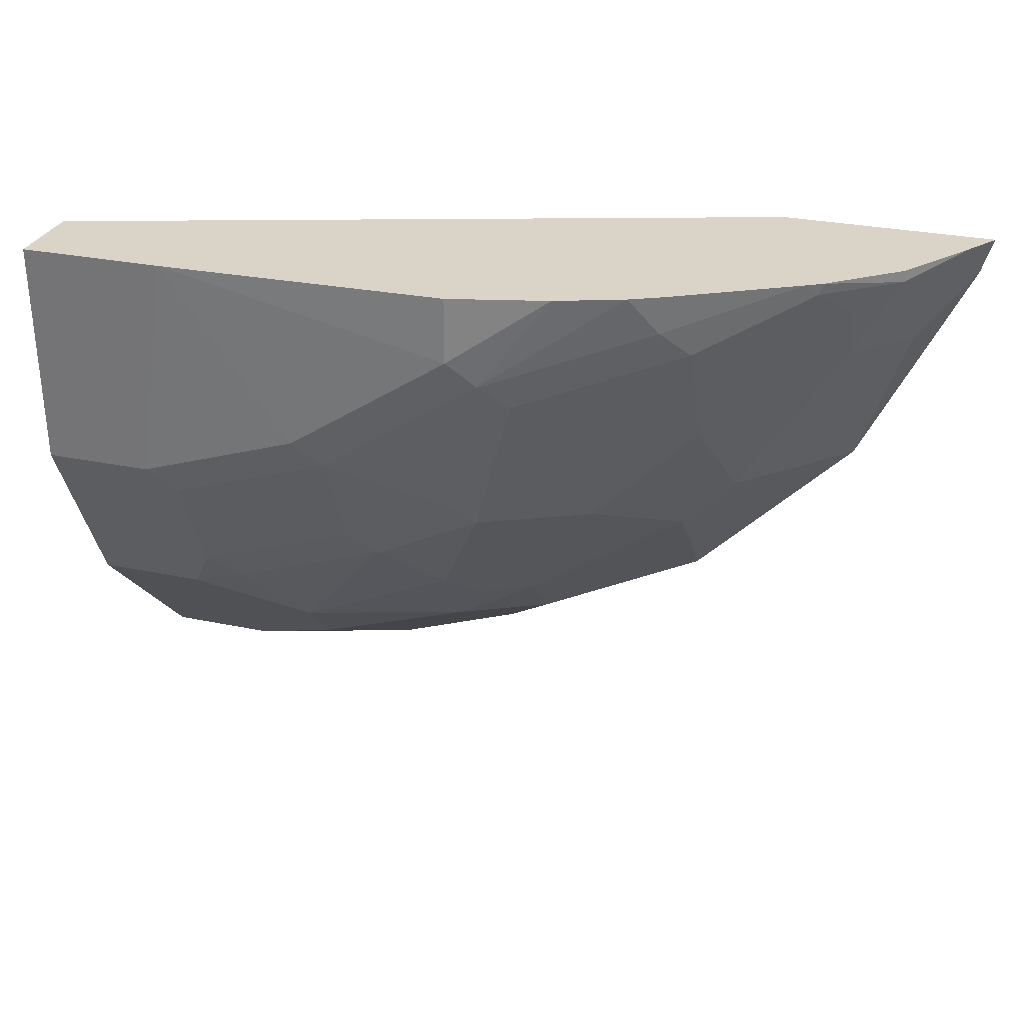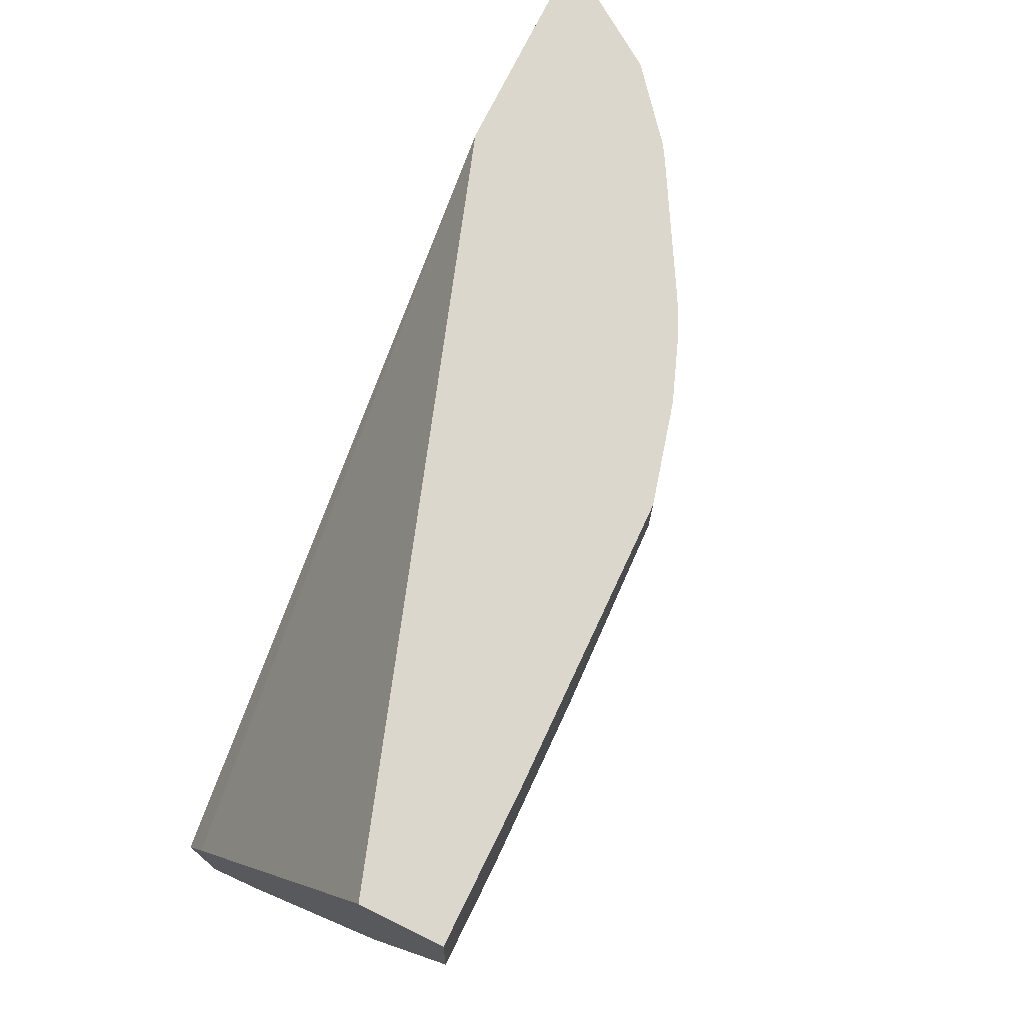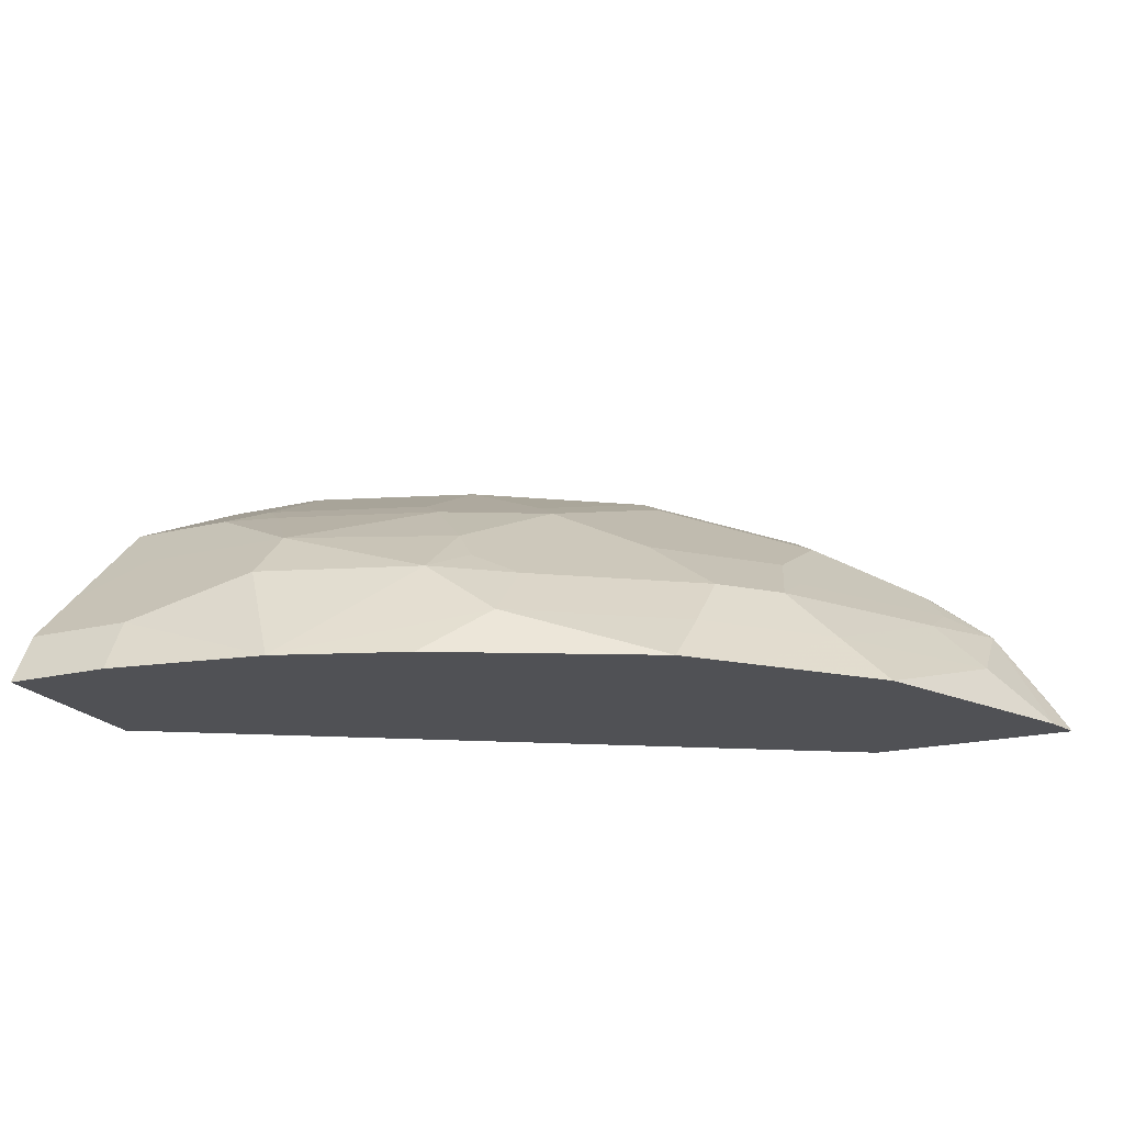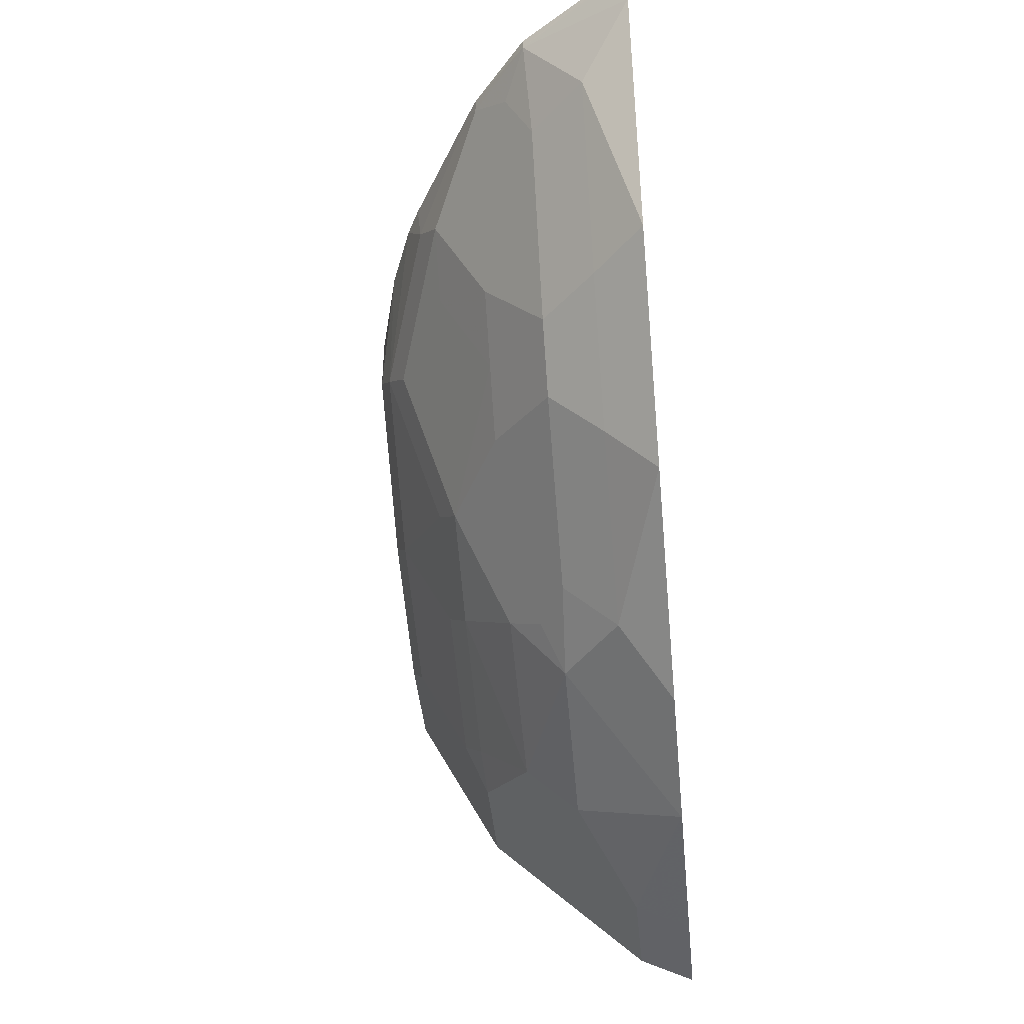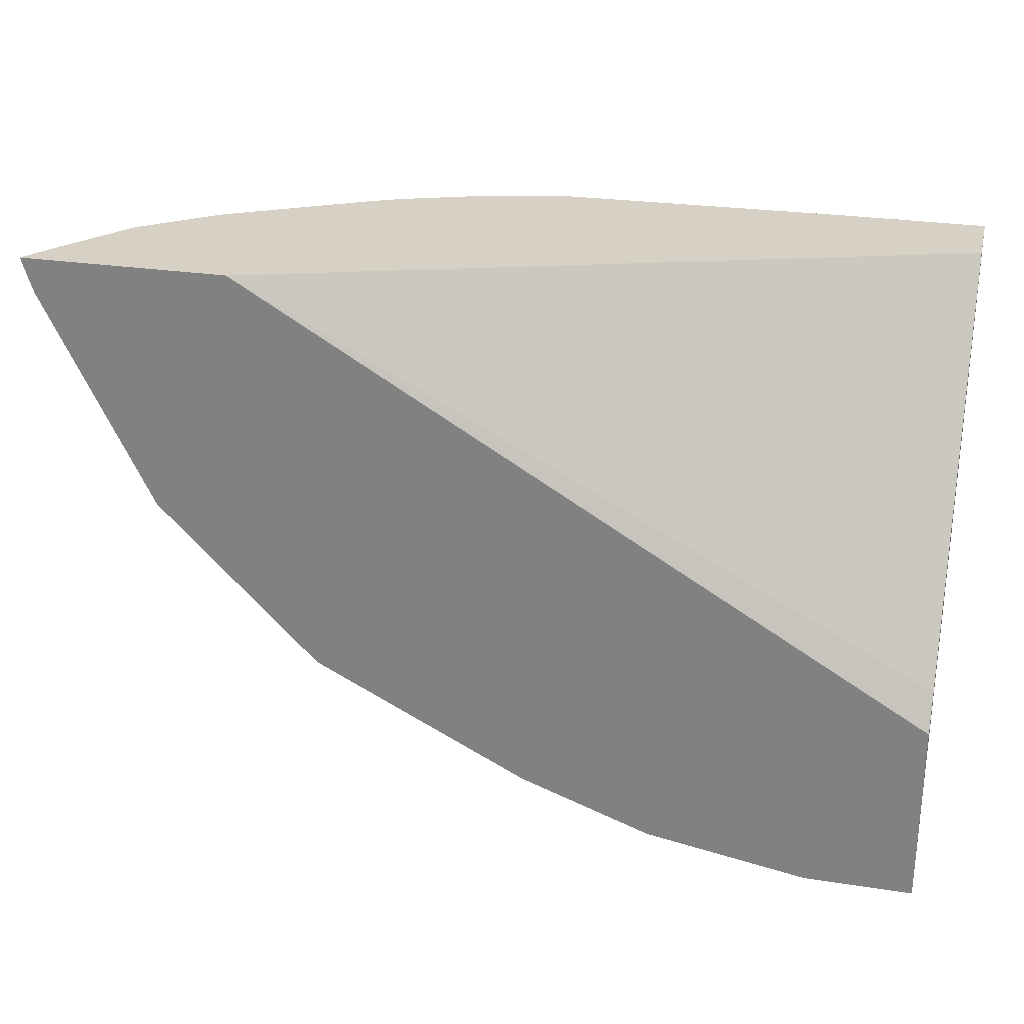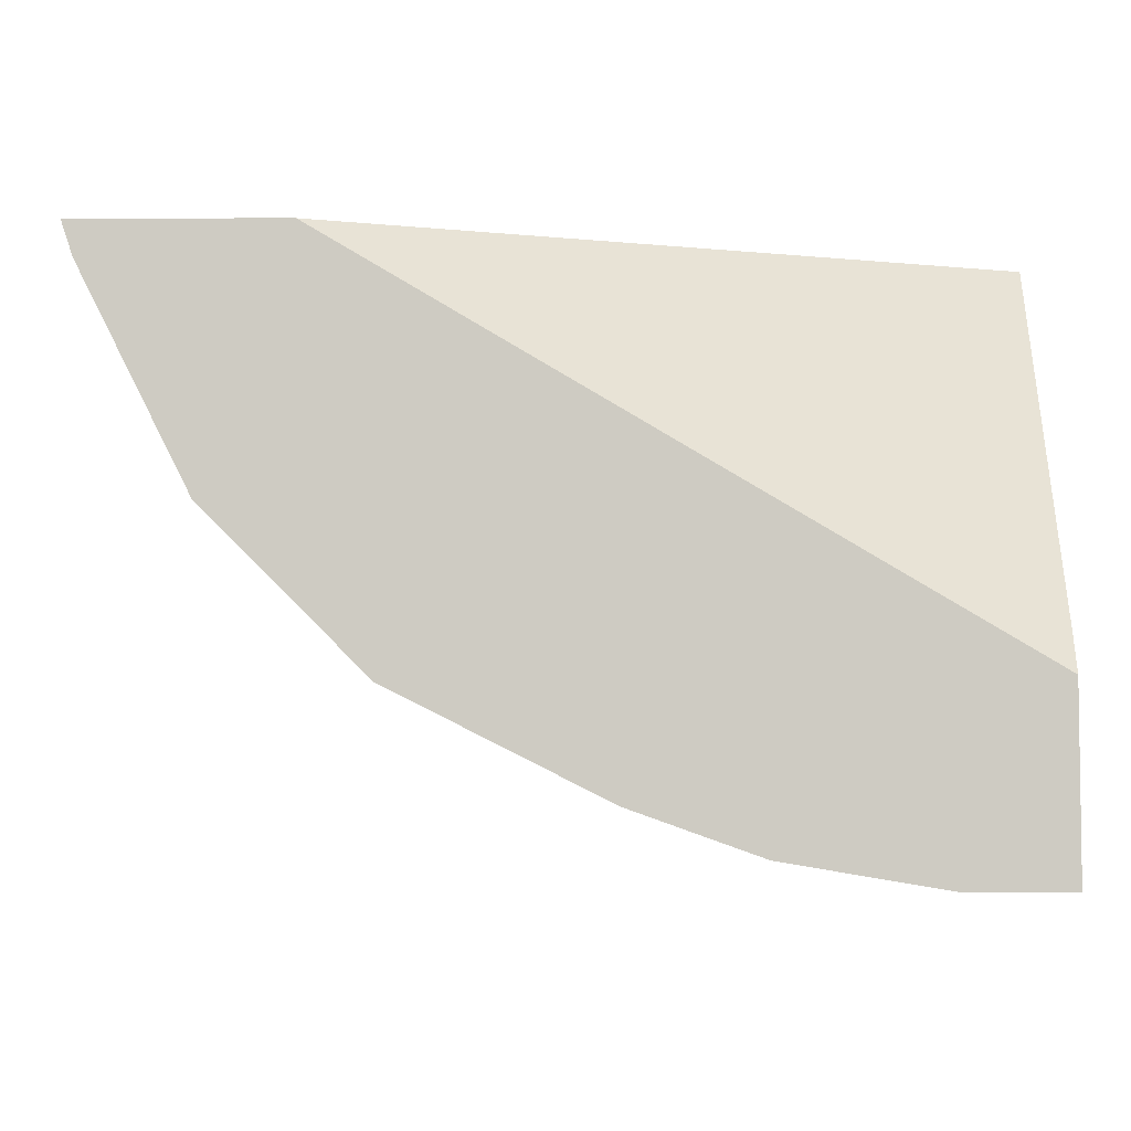
<metadata>
{"format":"obj","ext":"obj","renderer":"f3d","projection":"perspective","resolution":1024,"background":"white","views":[{"elev":28.5,"azim":-162.4,"up":"+Z"},{"elev":73.3,"azim":116.1,"up":"+Z"},{"elev":-20.2,"azim":-155.8,"up":"+Y"},{"elev":-43.7,"azim":-84.5,"up":"+Z"},{"elev":26.9,"azim":13.6,"up":"+Z"},{"elev":-4.8,"azim":0.3,"up":"+Z"}]}
</metadata>
<code>
v -0.07549 0.3894 -0.6733
v -0.07549 0.4277 -0.6541
v -0.0001211 0.3894 -0.6733
v -0.1892 0.3894 -0.6543
v -0.1887 0.39 -0.6541
v -0.03778 0.4277 -0.6541
v -0.151 0.4654 -0.6164
v -0.0001211 0.4276 -0.6542
v -0.0001211 0.3894 -0.5412
v -0.281 0.3894 -0.6216
v -0.3208 0.4246 -0.5849
v -0.2265 0.4277 -0.6164
v -0.03778 0.5032 -0.5787
v -0.0001211 0.4654 -0.6164
v -0.2642 0.4654 -0.5787
v -0.151 0.5032 -0.5787
v -0.0001211 0.4025 -0.5158
v -0.4825 0.3894 -0.2561
v -0.4322 0.3894 -0.5455
v -0.3208 0.4623 -0.5472
v -0.434 0.4246 -0.5094
v -0.434 0.4623 -0.4717
v -0.03778 0.5409 -0.5409
v -0.0001211 0.5031 -0.5787
v -0.2831 0.4812 -0.5472
v -0.2642 0.5047 -0.5283
v -0.2265 0.5425 -0.4906
v -0.1133 0.5425 -0.5283
v -0.07549 0.5409 -0.5409
v -0.0001211 0.5512 -0.2561
v -0.6297 0.3894 -0.2561
v -0.47 0.3894 -0.5077
v -0.5095 0.4246 -0.434
v -0.4717 0.4623 -0.434
v -0.4151 0.5047 -0.4152
v -0.3773 0.5047 -0.4529
v -0.3019 0.5425 -0.4529
v -0.03778 0.6038 -0.4152
v -0.0001211 0.6038 -0.4152
v -0.0001211 0.566 -0.4907
v -0.0001211 0.5535 -0.5157
v -0.0001211 0.5408 -0.5409
v -0.2076 0.5566 -0.4717
v -0.09435 0.5566 -0.5094
v -0.09435 0.5944 -0.434
v -0.07549 0.6038 -0.4152
v -0.0001211 0.6078 -0.2561
v -0.628 0.3922 -0.2561
v -0.6292 0.3894 -0.2583
v -0.5455 0.3894 -0.4323
v -0.5849 0.4246 -0.3208
v -0.5472 0.4623 -0.3208
v -0.4717 0.4812 -0.3963
v -0.4528 0.5047 -0.3774
v -0.4151 0.5425 -0.3397
v -0.2831 0.5566 -0.434
v -0.3396 0.5802 -0.3397
v -0.2076 0.5944 -0.3963
v -0.1011 0.6078 -0.2561
v -0.1887 0.6038 -0.3774
v -0.6139 0.4141 -0.2561
v -0.5786 0.4654 -0.2642
v -0.6216 0.3894 -0.281
v -0.5472 0.4812 -0.2831
v -0.4528 0.5425 -0.3019
v -0.3208 0.5944 -0.3208
v -0.434 0.5566 -0.2831
v -0.3019 0.6038 -0.3019
v -0.3019 0.6038 -0.2561
v -0.5786 0.4654 -0.2561
v -0.531 0.5044 -0.2561
v -0.5283 0.5047 -0.2642
v -0.3693 0.5863 -0.2561
v -0.4151 0.5691 -0.2561
v -0.5203 0.5108 -0.2561
v -0.4349 0.5592 -0.2561
f 33 52 34
f 34 53 54
f 35 55 37
f 34 54 35
f 34 52 64
f 34 64 53
f 35 54 55
f 38 47 39
f 37 55 57
f 37 57 56
f 38 46 59
f 38 59 47
f 33 51 52
f 43 56 58
f 35 37 36
f 33 50 51
f 25 37 26
f 31 48 49
f 43 58 45
f 23 29 46
f 23 46 38
f 23 38 39
f 23 39 40
f 23 40 41
f 23 41 42
f 26 37 27
f 27 43 28
f 27 37 56
f 27 56 43
f 28 44 29
f 28 43 44
f 29 44 45
f 29 45 46
f 32 50 33
f 43 45 44
f 59 68 69
f 46 58 60
f 22 37 25
f 61 70 62
f 62 70 71
f 62 71 72
f 62 72 64
f 64 72 65
f 65 72 67
f 66 73 68
f 66 67 74
f 66 74 73
f 67 72 75
f 67 75 76
f 67 76 74
f 68 73 69
f 71 75 72
f 59 60 68
f 45 58 46
f 58 68 60
f 57 67 66
f 46 60 59
f 48 61 62
f 48 62 49
f 49 62 63
f 50 63 51
f 51 63 62
f 51 62 52
f 52 62 64
f 53 65 54
f 53 64 65
f 54 65 55
f 55 65 57
f 56 57 66
f 56 66 58
f 57 65 67
f 58 66 68
f 22 35 36
f 22 36 37
f 22 33 34
f 3 14 24
f 3 24 42
f 3 42 41
f 3 41 40
f 3 40 39
f 3 39 47
f 3 47 30
f 3 30 17
f 3 17 9
f 3 6 8
f 4 10 5
f 5 10 11
f 5 11 12
f 5 12 7
f 6 13 14
f 3 8 14
f 6 14 8
f 2 13 6
f 2 7 16
f 1 2 6
f 1 6 3
f 1 3 9
f 1 9 18
f 1 18 31
f 1 31 49
f 1 49 63
f 1 63 50
f 1 50 32
f 1 32 19
f 1 19 10
f 1 10 4
f 1 4 5
f 1 5 2
f 22 34 35
f 2 16 13
f 7 12 15
f 2 5 7
f 9 17 18
f 18 47 59
f 18 59 69
f 18 69 73
f 18 73 74
f 18 74 76
f 18 76 75
f 18 75 71
f 18 71 70
f 18 61 48
f 18 48 31
f 19 32 21
f 20 22 25
f 21 32 33
f 21 33 22
f 7 15 16
f 18 30 47
f 17 30 18
f 18 70 61
f 16 28 29
f 10 19 11
f 16 26 27
f 11 20 15
f 11 15 12
f 11 21 22
f 11 22 20
f 13 23 42
f 11 19 21
f 13 24 14
f 13 16 29
f 13 29 23
f 15 20 25
f 15 25 26
f 13 42 24
f 15 26 16
f 16 27 28

</code>
